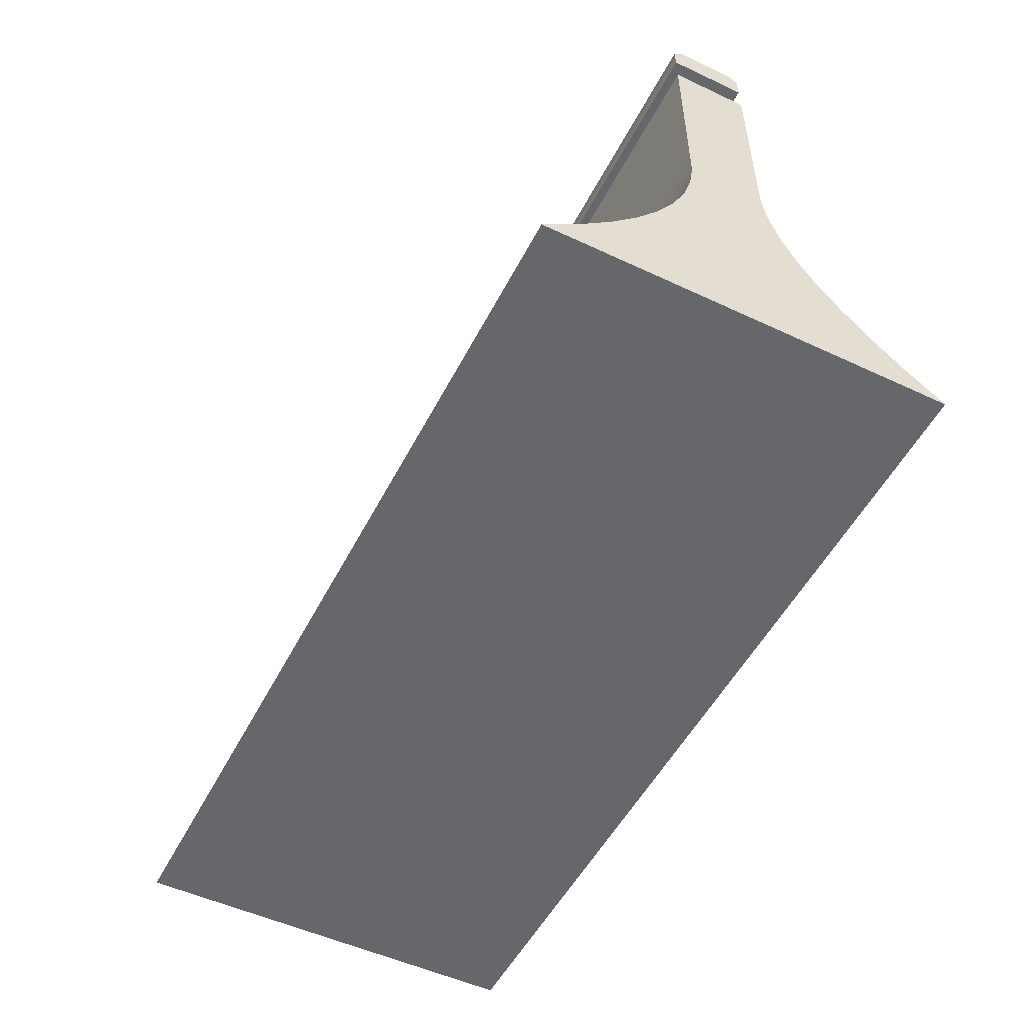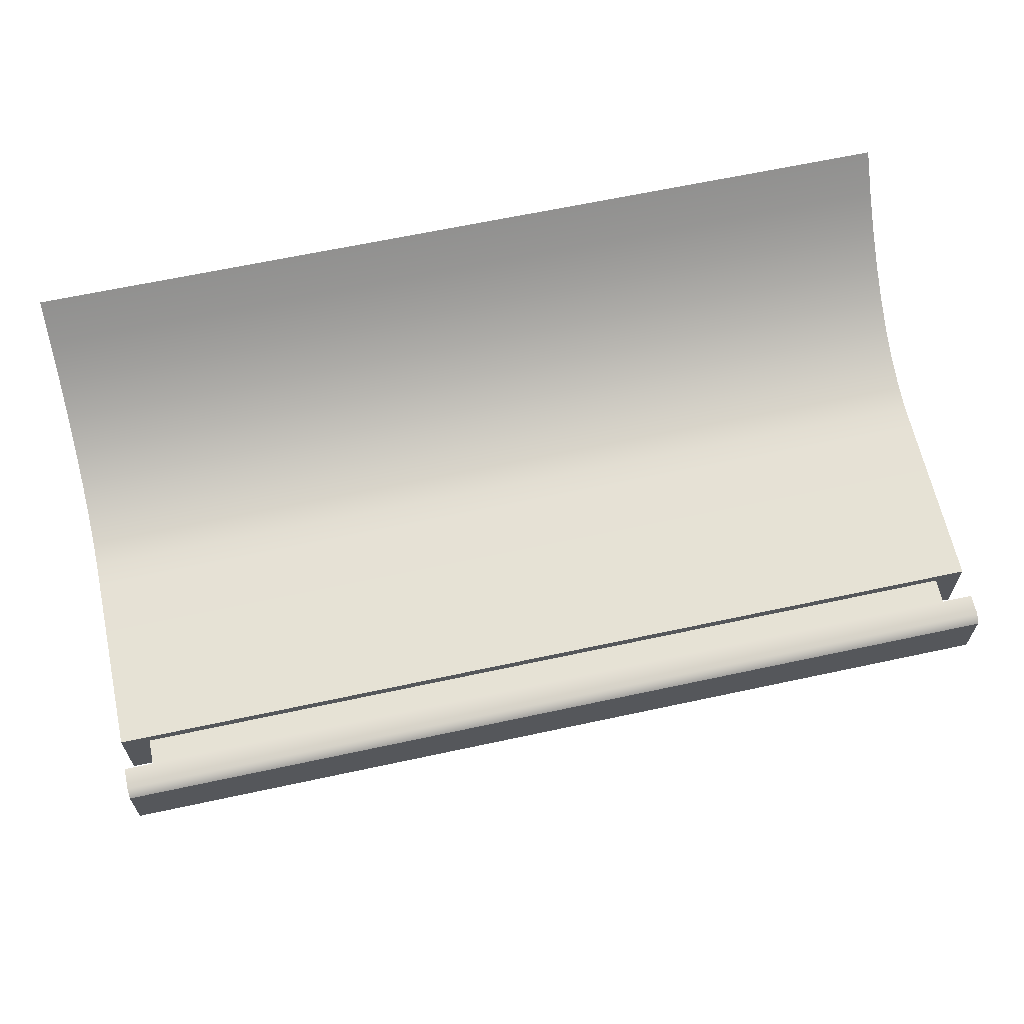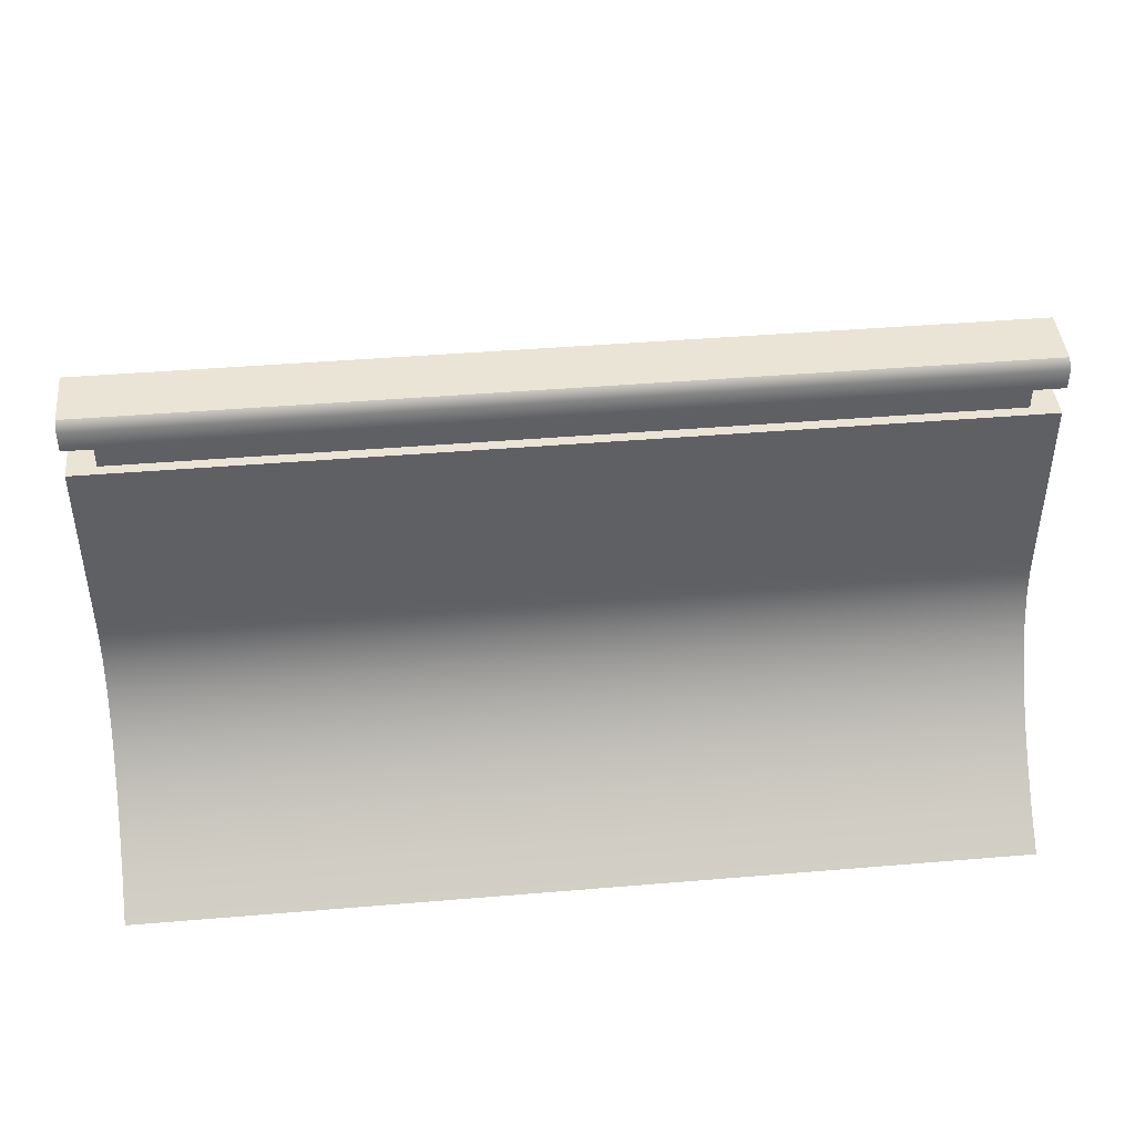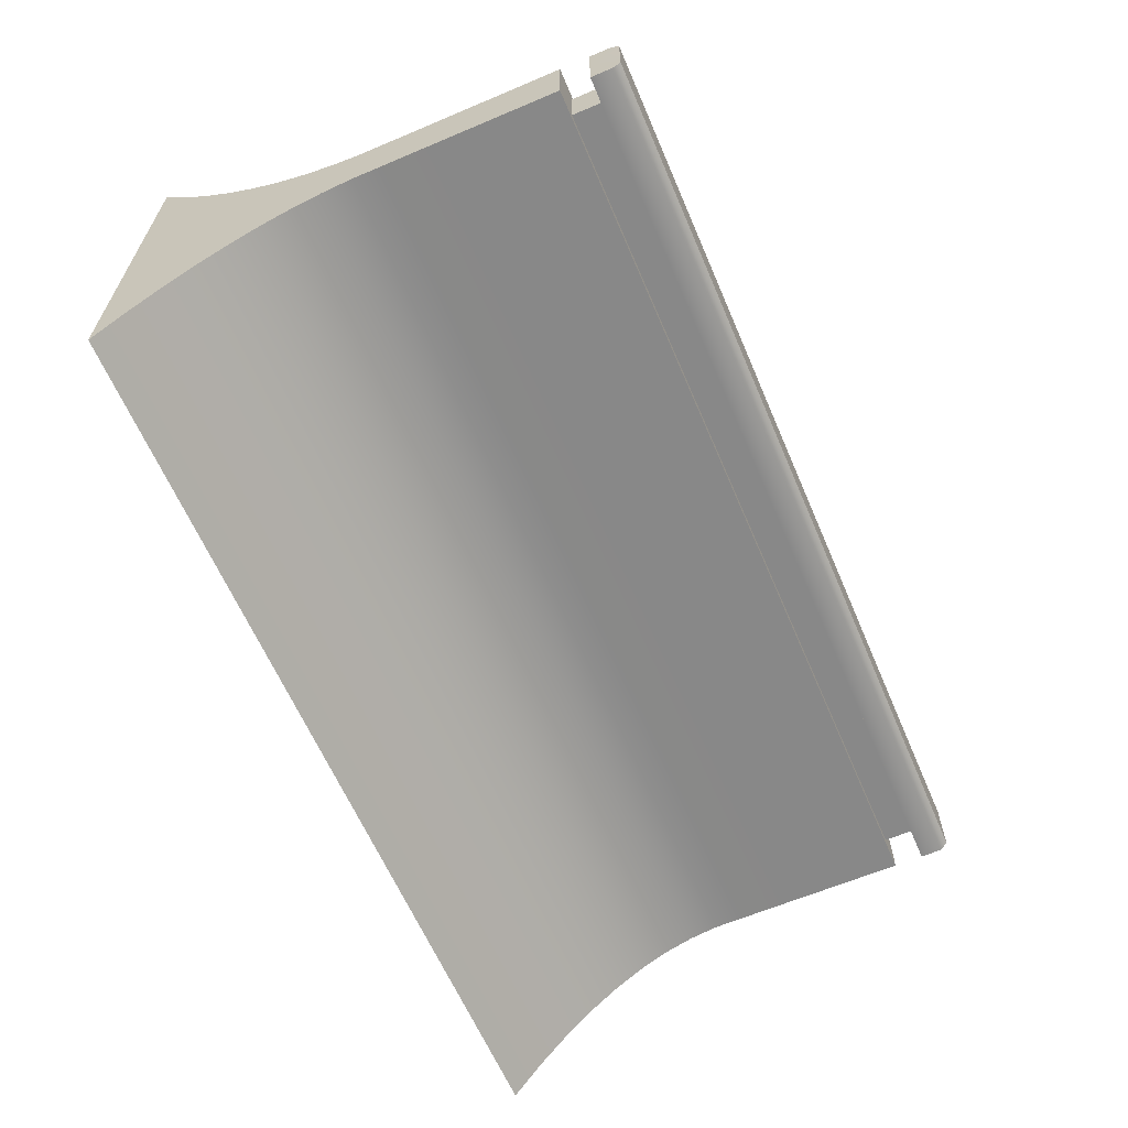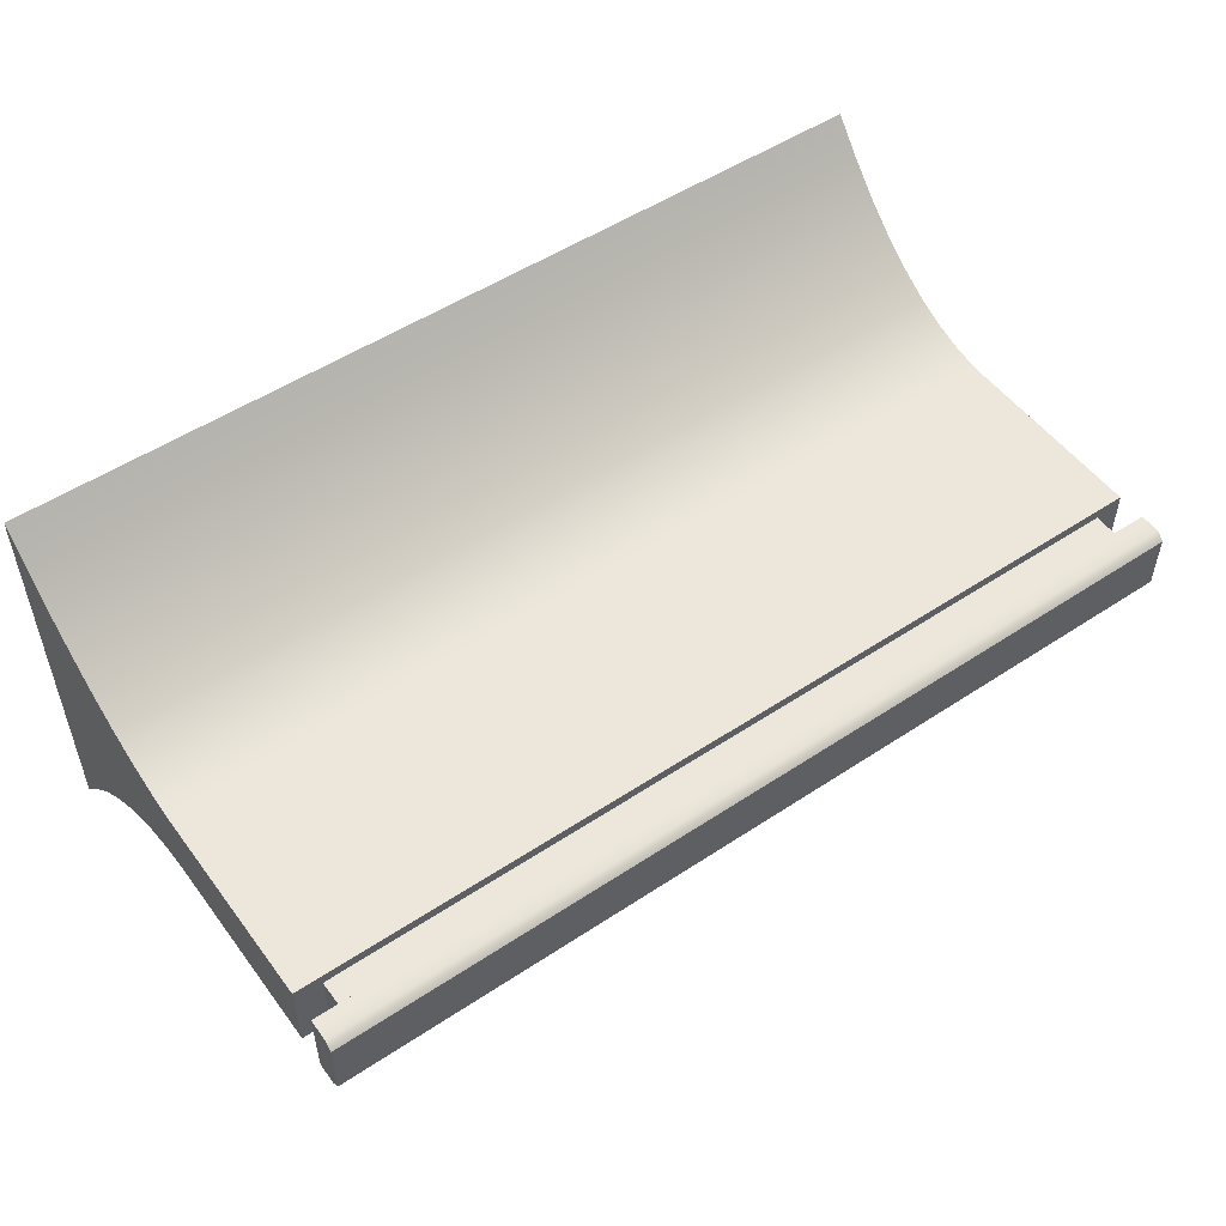
<metadata>
{"format":"obj","ext":"obj","renderer":"f3d","projection":"perspective","resolution":1024,"background":"white","views":[{"elev":-52.2,"azim":-116.8,"up":"+Y"},{"elev":64.0,"azim":167.7,"up":"+Z"},{"elev":43.7,"azim":-5.6,"up":"+Y"},{"elev":-62.9,"azim":113.2,"up":"+Z"},{"elev":51.9,"azim":144.4,"up":"+Z"}]}
</metadata>
<code>
o WALLPIECE_CONCRETE_STRAIGHT_01
v -0.5108 -0.2844 0.1862
v -0.511 -0.2844 0.1862
v -0.511 -0.3174 0.2271
v -0.5108 -0.3174 0.2271
v -0.5108 -0.2514 0.1503
v -0.511 -0.2514 0.1503
v -0.5108 -0.2184 0.1196
v -0.511 -0.2184 0.1196
v -0.5108 -0.1854 0.09403
v -0.511 -0.1854 0.09403
v -0.5108 -0.1524 0.07356
v -0.511 -0.1524 0.07356
v -0.5108 -0.1194 0.0582
v -0.511 -0.1194 0.0582
v -0.5108 -0.08635 0.04797
v -0.511 -0.08635 0.04797
v -0.5108 -0.05334 0.04285
v -0.511 -0.05334 0.04285
v -0.5108 -0.02033 0.04285
v -0.511 -0.02033 0.04285
v -0.5108 0.01268 0.04268
v -0.511 0.01268 0.04268
v -0.5108 0.04569 0.04268
v -0.511 0.04569 0.04268
v -0.5108 0.0787 0.04268
v -0.511 0.0787 0.04268
v -0.5108 0.1117 0.04268
v -0.511 0.1117 0.04268
v -0.5108 0.1447 0.04268
v -0.511 0.1447 0.04268
v -0.5108 0.1777 0.04268
v -0.511 0.1777 0.04268
v 0.5108 0.0787 0.04268
v 0.5108 0.04569 0.04268
v 0.5108 0.01268 0.04268
v 0.5108 -0.02033 0.04285
v 0.5108 -0.05334 0.04285
v 0.5108 -0.08635 0.04797
v 0.5108 -0.1194 0.0582
v 0.5108 -0.1524 0.07356
v 0.5108 -0.1854 0.09403
v 0.5108 -0.2184 0.1196
v 0.5108 -0.2514 0.1503
v 0.5108 -0.2844 0.1862
v 0.5108 -0.3174 0.2271
v 0.5108 0.1117 0.04268
v 0.5108 0.1447 0.04268
v 0.5108 0.1777 0.04268
v 0.511 -0.3174 0.2271
v 0.511 -0.2844 0.1862
v 0.511 -0.2514 0.1503
v 0.511 -0.2184 0.1196
v 0.511 -0.1854 0.09403
v 0.511 -0.1524 0.07356
v 0.511 -0.1194 0.0582
v 0.511 -0.08635 0.04797
v 0.511 -0.05334 0.04285
v 0.511 -0.02033 0.04285
v 0.511 0.01268 0.04268
v 0.511 0.04569 0.04268
v 0.511 0.0787 0.04268
v 0.511 0.1117 0.04268
v 0.511 0.1447 0.04268
v 0.511 0.1777 0.04268
v -0.4781 0.2107 0.03042
v -0.48 0.2107 0.03042
v -0.48 0.1777 0.03042
v -0.4781 0.1777 0.03042
v 0.4781 0.2107 0.03042
v 0.4781 0.1777 0.03042
v 0.48 0.1777 0.03042
v 0.48 0.2107 0.03042
v -0.5108 0.2107 0.04268
v -0.511 0.2107 0.04268
v -0.48 0.2107 -0.03042
v -0.511 0.2107 -0.04268
v -0.5108 0.2107 -0.04268
v -0.4781 0.2107 -0.03042
v 0.511 0.2107 1e-06
v 0.511 0.2107 0.04268
v 0.48 0.2107 1e-06
v -0.511 0.2107 1e-06
v -0.48 0.2107 1e-06
v 0.5108 0.2107 -0.04268
v 0.4781 0.2107 -0.03042
v 0.5108 0.2107 0.04268
v 0.511 0.2107 -0.04268
v 0.48 0.2107 -0.03042
v -0.5108 0.04569 -0.04268
v -0.5108 0.0787 -0.04268
v 0.5108 0.0787 -0.04268
v 0.5108 0.04569 -0.04268
v -0.511 -0.3174 -0.2271
v -0.511 -0.2844 -0.1862
v -0.5108 -0.2844 -0.1862
v -0.5108 -0.3174 -0.2271
v -0.511 -0.2514 -0.1503
v -0.5108 -0.2514 -0.1503
v -0.511 -0.2184 -0.1196
v -0.5108 -0.2184 -0.1196
v -0.511 -0.1854 -0.09403
v -0.5108 -0.1854 -0.09403
v -0.511 -0.1524 -0.07356
v -0.5108 -0.1524 -0.07356
v -0.511 -0.1194 -0.0582
v -0.5108 -0.1194 -0.0582
v -0.511 -0.08635 -0.04797
v -0.5108 -0.08635 -0.04797
v -0.511 -0.05334 -0.04285
v -0.5108 -0.05334 -0.04285
v -0.511 -0.02033 -0.04285
v -0.5108 -0.02033 -0.04285
v -0.511 0.01268 -0.04268
v -0.5108 0.01268 -0.04268
v -0.511 0.04569 -0.04268
v -0.511 0.0787 -0.04268
v -0.511 0.1117 -0.04268
v -0.5108 0.1117 -0.04268
v -0.511 0.1447 -0.04268
v -0.5108 0.1447 -0.04268
v -0.511 0.1777 -0.04268
v -0.5108 0.1777 -0.04268
v 0.5108 0.1117 -0.04268
v 0.5108 0.1447 -0.04268
v 0.5108 0.1777 -0.04268
v 0.5108 -0.2844 -0.1862
v 0.5108 -0.3174 -0.2271
v 0.5108 -0.2514 -0.1503
v 0.5108 -0.2184 -0.1196
v 0.5108 -0.1854 -0.09403
v 0.5108 -0.1524 -0.07356
v 0.5108 -0.1194 -0.0582
v 0.5108 -0.08635 -0.04797
v 0.5108 -0.05334 -0.04285
v 0.5108 -0.02033 -0.04285
v 0.5108 0.01268 -0.04268
v 0.511 -0.2844 -0.1862
v 0.511 -0.3174 -0.2271
v 0.511 -0.2514 -0.1503
v 0.511 -0.2184 -0.1196
v 0.511 -0.1854 -0.09403
v 0.511 -0.1524 -0.07356
v 0.511 -0.1194 -0.0582
v 0.511 -0.08635 -0.04797
v 0.511 -0.05334 -0.04285
v 0.511 -0.02033 -0.04285
v 0.511 0.01268 -0.04268
v 0.511 0.04569 -0.04268
v 0.511 0.0787 -0.04268
v 0.511 0.1117 -0.04268
v 0.511 0.1447 -0.04268
v 0.511 0.1777 -0.04268
v -0.511 -0.3174 1e-06
v -0.5108 -0.3174 1e-06
v 0.5108 -0.3174 1e-06
v 0.511 -0.3174 1e-06
v -0.48 0.1777 -0.03042
v -0.4781 0.1777 -0.03042
v 0.4781 0.1777 -0.03042
v 0.48 0.1777 -0.03042
v -0.511 0.1777 1e-06
v -0.48 0.1777 1e-06
v 0.511 0.1777 1e-06
v 0.48 0.1777 1e-06
v -0.511 0.1447 1e-06
v -0.511 0.1117 1e-06
v -0.511 0.0787 1e-06
v -0.511 0.04569 1e-06
v -0.511 0.01268 1e-06
v -0.511 -0.02033 1e-06
v -0.511 -0.08635 1e-06
v -0.511 -0.1194 1e-06
v -0.511 -0.1524 1e-06
v 0.511 -0.1854 1e-06
v 0.511 -0.2184 1e-06
v -0.511 -0.1854 1e-06
v -0.511 -0.2844 1e-06
v -0.511 -0.2514 1e-06
v -0.511 -0.2184 1e-06
v 0.511 0.1447 1e-06
v 0.511 0.1117 1e-06
v 0.511 0.0787 1e-06
v 0.511 0.04569 1e-06
v 0.511 0.01268 1e-06
v 0.511 -0.02033 1e-06
v 0.511 -0.08635 1e-06
v 0.511 -0.1194 1e-06
v 0.511 -0.2514 1e-06
v 0.511 -0.1524 1e-06
v 0.511 -0.2844 1e-06
v 0.5108 0.2346 0.04268
v -0.5108 0.2346 0.04268
v 0.511 0.2346 0.04268
v 0.511 0.2438 0.03352
v 0.5108 0.2438 0.03352
v -0.511 0.2346 0.04268
v -0.5108 0.2438 0.03352
v -0.511 0.2438 0.03352
v 0.511 0.2193 1e-06
v 0.511 0.2355 1e-06
v 0.511 0.2346 -0.04268
v 0.511 0.2438 -0.03352
v 0.5109 0.2438 1e-06
v -0.511 0.2193 1e-06
v -0.511 0.2346 -0.04268
v -0.5109 0.2438 1e-06
v -0.511 0.2355 1e-06
v -0.511 0.2438 -0.03352
v 0.5108 0.2346 -0.04268
v 0.5108 0.2438 -0.03352
v -0.5108 0.2346 -0.04268
v -0.5108 0.2438 -0.03352
v 0.5108 0.2438 1e-06
v -0.5108 0.2438 1e-06
f 1 2 3
f 3 4 1
f 5 6 2
f 2 1 5
f 7 8 6
f 6 5 7
f 9 10 8
f 8 7 9
f 11 12 10
f 10 9 11
f 13 14 12
f 12 11 13
f 15 16 14
f 14 13 15
f 17 18 16
f 16 15 17
f 19 20 18
f 18 17 19
f 21 22 20
f 20 19 21
f 23 24 22
f 22 21 23
f 25 26 24
f 24 23 25
f 27 28 26
f 26 25 27
f 29 30 28
f 28 27 29
f 31 32 30
f 30 29 31
f 33 25 23
f 23 34 33
f 34 23 21
f 21 35 34
f 35 21 19
f 19 36 35
f 36 19 17
f 17 37 36
f 37 17 15
f 15 38 37
f 38 15 13
f 13 39 38
f 39 13 11
f 11 40 39
f 40 11 9
f 9 41 40
f 41 9 7
f 7 42 41
f 42 7 5
f 5 43 42
f 43 5 1
f 1 44 43
f 44 1 4
f 4 45 44
f 46 27 25
f 25 33 46
f 47 29 27
f 27 46 47
f 48 31 29
f 29 47 48
f 49 50 44
f 44 45 49
f 50 51 43
f 43 44 50
f 51 52 42
f 42 43 51
f 52 53 41
f 41 42 52
f 53 54 40
f 40 41 53
f 54 55 39
f 39 40 54
f 55 56 38
f 38 39 55
f 56 57 37
f 37 38 56
f 57 58 36
f 36 37 57
f 58 59 35
f 35 36 58
f 59 60 34
f 34 35 59
f 60 61 33
f 33 34 60
f 61 62 46
f 46 33 61
f 62 63 47
f 47 46 62
f 63 64 48
f 48 47 63
f 65 66 67
f 67 68 65
f 69 65 68
f 68 70 69
f 71 72 69
f 69 70 71
f 73 74 66
f 66 65 73
f 75 76 77
f 77 78 75
f 79 80 72
f 72 81 79
f 82 76 75
f 75 83 82
f 78 77 84
f 84 85 78
f 66 74 82
f 82 83 66
f 86 73 65
f 65 69 86
f 72 80 86
f 86 69 72
f 84 87 88
f 88 85 84
f 88 87 79
f 79 81 88
f 89 90 91
f 91 92 89
f 93 94 95
f 95 96 93
f 94 97 98
f 98 95 94
f 97 99 100
f 100 98 97
f 99 101 102
f 102 100 99
f 101 103 104
f 104 102 101
f 103 105 106
f 106 104 103
f 105 107 108
f 108 106 105
f 107 109 110
f 110 108 107
f 109 111 112
f 112 110 109
f 111 113 114
f 114 112 111
f 113 115 89
f 89 114 113
f 115 116 90
f 90 89 115
f 116 117 118
f 118 90 116
f 117 119 120
f 120 118 117
f 119 121 122
f 122 120 119
f 90 118 123
f 123 91 90
f 118 120 124
f 124 123 118
f 120 122 125
f 125 124 120
f 96 95 126
f 126 127 96
f 95 98 128
f 128 126 95
f 98 100 129
f 129 128 98
f 100 102 130
f 130 129 100
f 102 104 131
f 131 130 102
f 104 106 132
f 132 131 104
f 106 108 133
f 133 132 106
f 108 110 134
f 134 133 108
f 110 112 135
f 135 134 110
f 112 114 136
f 136 135 112
f 114 89 92
f 92 136 114
f 126 137 138
f 138 127 126
f 128 139 137
f 137 126 128
f 129 140 139
f 139 128 129
f 130 141 140
f 140 129 130
f 131 142 141
f 141 130 131
f 132 143 142
f 142 131 132
f 133 144 143
f 143 132 133
f 134 145 144
f 144 133 134
f 135 146 145
f 145 134 135
f 136 147 146
f 146 135 136
f 92 148 147
f 147 136 92
f 91 149 148
f 148 92 91
f 123 150 149
f 149 91 123
f 124 151 150
f 150 123 124
f 125 152 151
f 151 124 125
f 3 153 154
f 154 4 3
f 154 153 93
f 93 96 154
f 155 154 96
f 96 127 155
f 4 154 155
f 155 45 4
f 155 156 49
f 49 45 155
f 138 156 155
f 155 127 138
f 157 75 78
f 78 158 157
f 158 78 85
f 85 159 158
f 85 88 160
f 160 159 85
f 121 161 162
f 162 157 121
f 64 163 164
f 164 71 64
f 162 161 32
f 32 67 162
f 159 125 122
f 122 158 159
f 31 48 70
f 70 68 31
f 32 31 68
f 68 67 32
f 158 122 121
f 121 157 158
f 152 125 159
f 159 160 152
f 70 48 64
f 64 71 70
f 164 163 152
f 152 160 164
f 83 75 157
f 157 162 83
f 81 72 71
f 71 164 81
f 67 66 83
f 83 162 67
f 160 88 81
f 81 164 160
f 161 121 119
f 119 165 161
f 165 119 117
f 117 166 165
f 166 117 116
f 116 167 166
f 167 116 115
f 115 168 167
f 168 115 113
f 113 169 168
f 169 113 111
f 111 170 169
f 170 111 109
f 109 171 170
f 109 107 171
f 171 107 105
f 105 172 171
f 172 105 103
f 103 173 172
f 140 141 174
f 174 175 140
f 173 103 101
f 101 176 173
f 3 2 177
f 177 153 3
f 2 6 178
f 178 177 2
f 6 8 179
f 179 178 6
f 8 10 176
f 176 179 8
f 10 12 173
f 173 176 10
f 12 14 172
f 172 173 12
f 163 64 63
f 63 180 163
f 14 16 171
f 171 172 14
f 18 171 16
f 18 20 170
f 170 171 18
f 20 22 169
f 169 170 20
f 22 24 168
f 168 169 22
f 24 26 167
f 167 168 24
f 26 28 166
f 166 167 26
f 28 30 165
f 165 166 28
f 30 32 161
f 161 165 30
f 180 63 62
f 62 181 180
f 176 101 99
f 99 179 176
f 181 62 61
f 61 182 181
f 179 99 97
f 97 178 179
f 182 61 60
f 60 183 182
f 178 97 94
f 94 177 178
f 183 60 59
f 59 184 183
f 177 94 93
f 93 153 177
f 184 59 58
f 58 185 184
f 151 152 163
f 163 180 151
f 150 151 180
f 180 181 150
f 149 150 181
f 181 182 149
f 148 149 182
f 182 183 148
f 147 148 183
f 183 184 147
f 146 147 184
f 184 185 146
f 145 146 185
f 185 186 145
f 145 186 144
f 185 58 57
f 57 186 185
f 143 144 186
f 186 187 143
f 139 140 175
f 175 188 139
f 142 143 187
f 187 189 142
f 57 56 186
f 141 142 189
f 189 174 141
f 190 50 49
f 49 156 190
f 188 51 50
f 50 190 188
f 175 52 51
f 51 188 175
f 174 53 52
f 52 175 174
f 138 137 190
f 190 156 138
f 189 54 53
f 53 174 189
f 186 56 55
f 55 187 186
f 187 55 54
f 54 189 187
f 137 139 188
f 188 190 137
f 191 192 73
f 73 86 191
f 193 194 195
f 195 191 193
f 192 196 74
f 74 73 192
f 197 198 196
f 196 192 197
f 80 193 191
f 191 86 80
f 192 191 195
f 195 197 192
f 194 193 199
f 199 200 194
f 201 202 200
f 200 199 201
f 200 202 203
f 194 200 203
f 199 193 80
f 80 79 199
f 87 201 199
f 199 79 87
f 204 205 76
f 76 82 204
f 74 196 204
f 204 82 74
f 206 207 198
f 206 208 207
f 207 208 205
f 205 204 207
f 204 196 198
f 198 207 204
f 202 201 209
f 209 210 202
f 76 205 211
f 211 77 76
f 209 201 87
f 87 84 209
f 211 205 208
f 208 212 211
f 77 211 209
f 209 84 77
f 212 210 209
f 209 211 212
f 203 202 210
f 210 213 203
f 195 194 203
f 203 213 195
f 214 197 195
f 195 213 214
f 206 198 197
f 197 214 206
f 212 208 206
f 206 214 212
f 210 212 214
f 214 213 210

</code>
